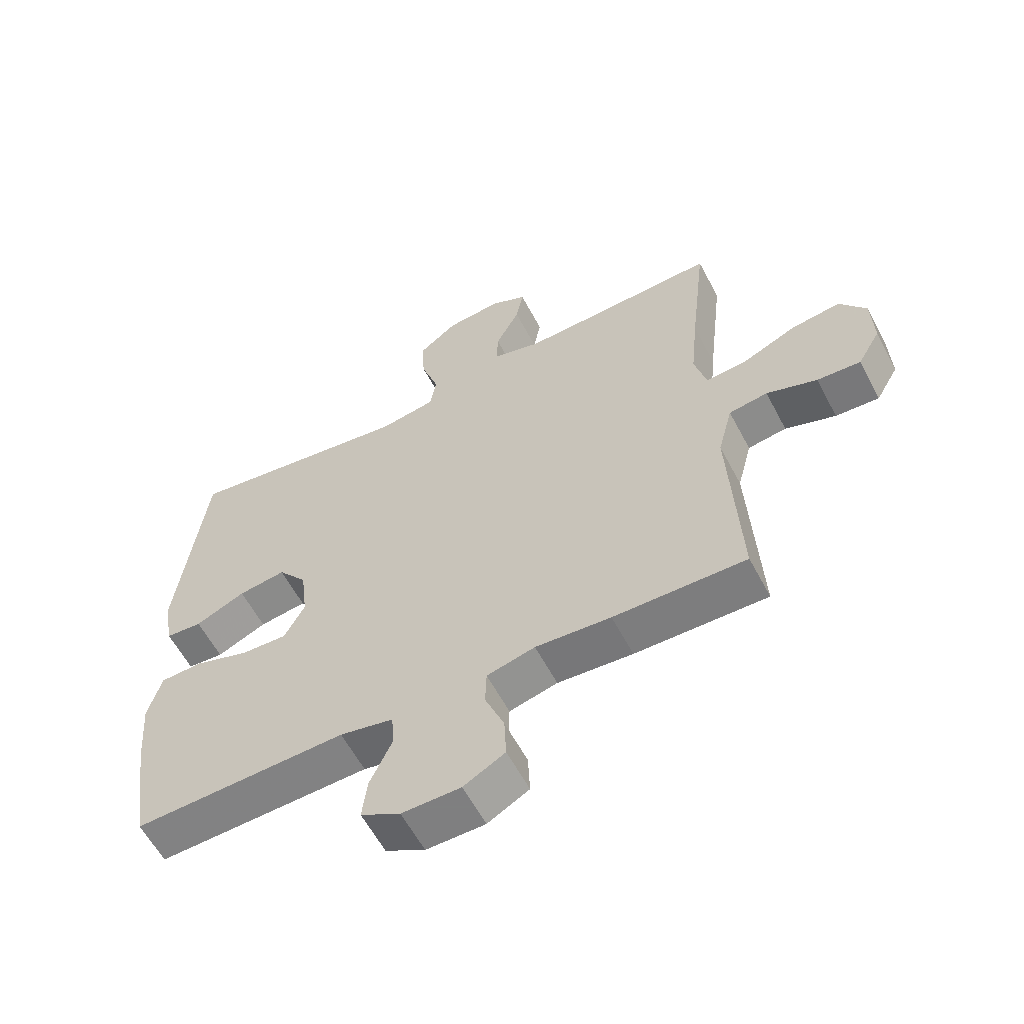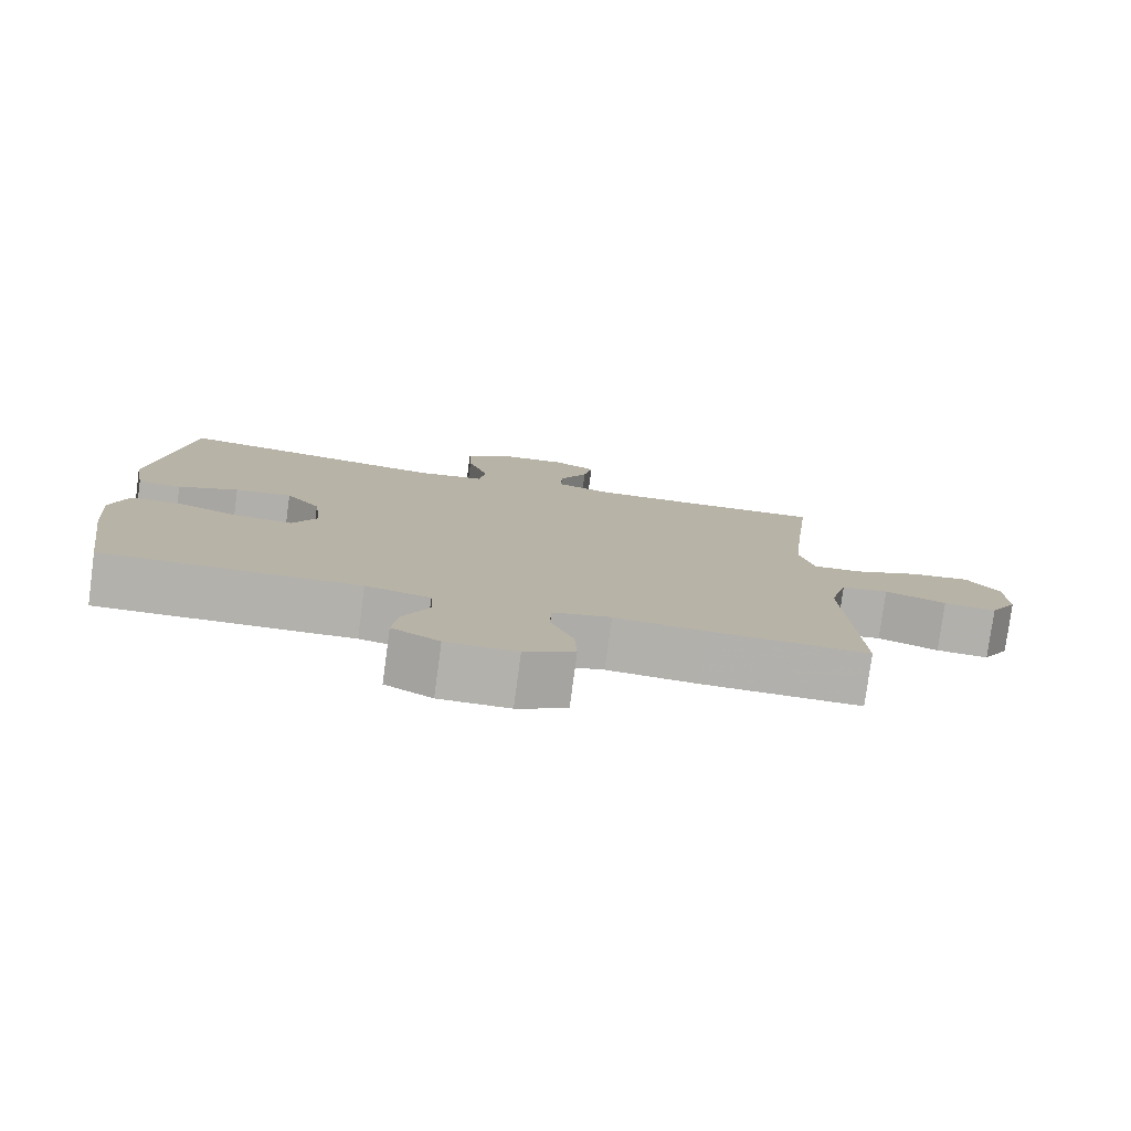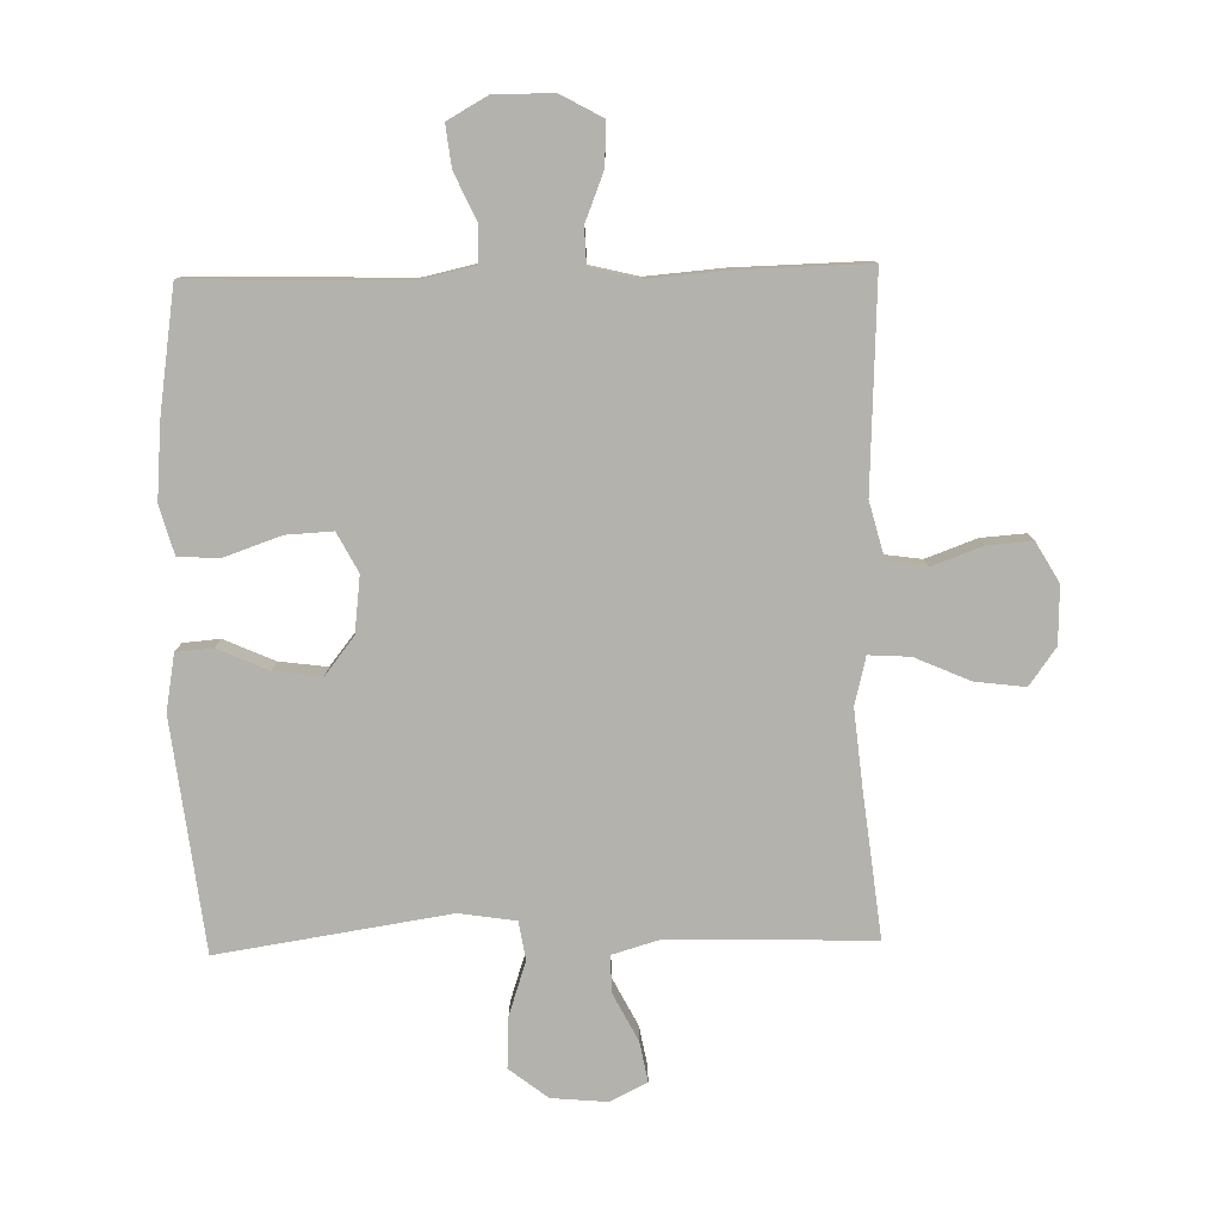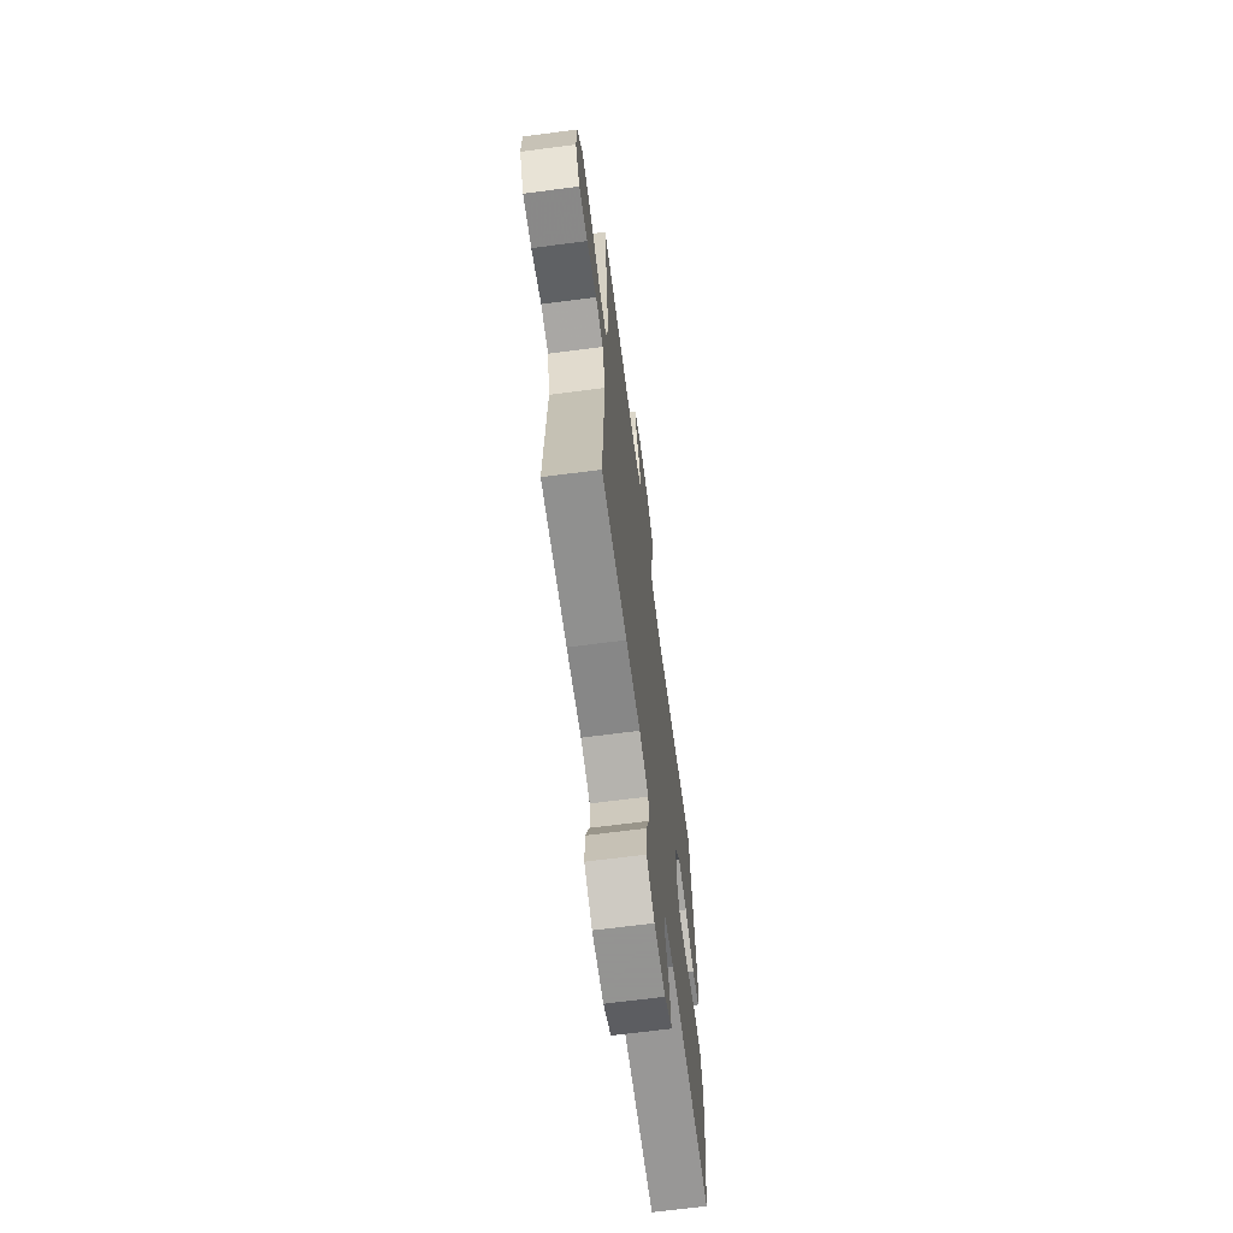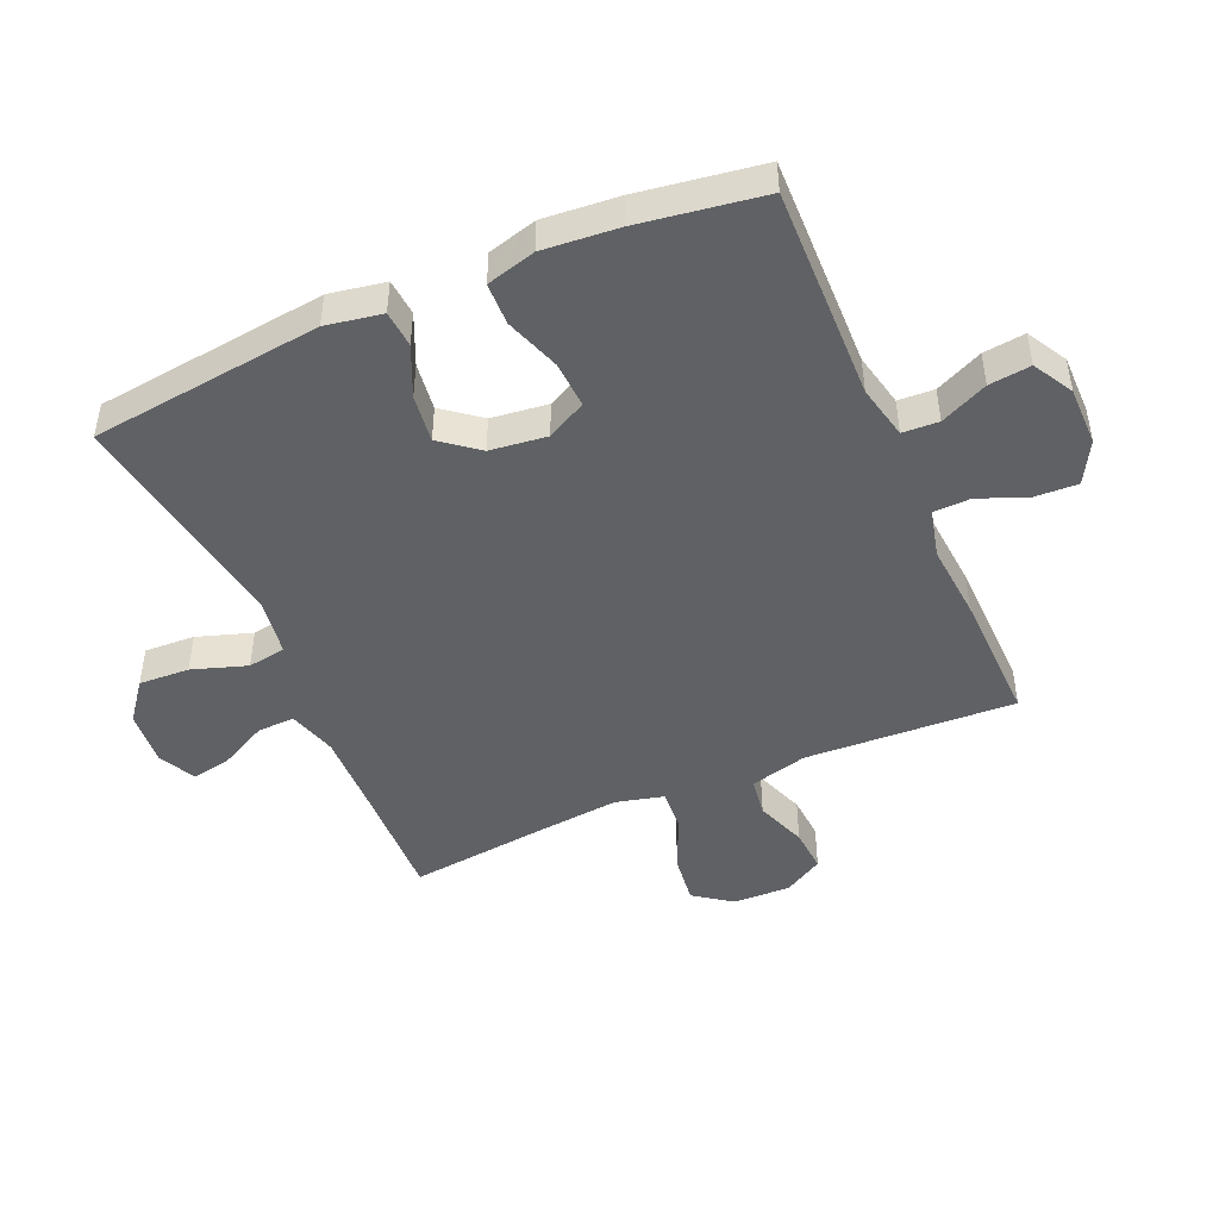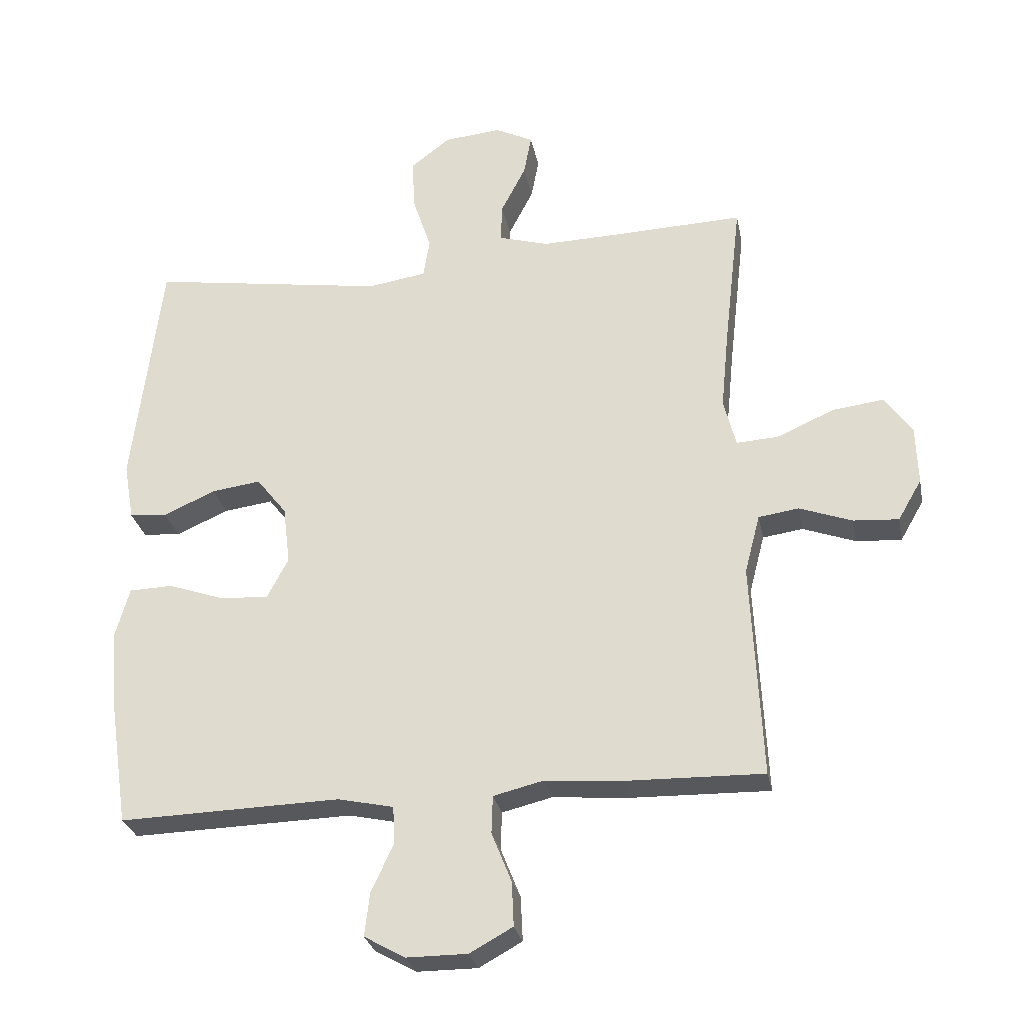
<metadata>
{"format":"obj","ext":"obj","renderer":"f3d","projection":"perspective","resolution":1024,"background":"white","views":[{"elev":-59.9,"azim":-152.2,"up":"+Z"},{"elev":-78.9,"azim":172.4,"up":"+Z"},{"elev":-79.5,"azim":-178.7,"up":"+Y"},{"elev":-66.9,"azim":-82.5,"up":"+Z"},{"elev":-46.5,"azim":113.5,"up":"+Y"},{"elev":-28.3,"azim":-168.9,"up":"+Z"}]}
</metadata>
<code>
v -0.5 0.07 -0.5
v -0.484 0.07 -0.163
v -0.508 0.07 -0.071
v -0.571 0.07 -0.062
v -0.653 0.07 -0.092
v -0.724 0.07 -0.097
v -0.761 0.07 -0.033
v -0.758 0.07 0.059
v -0.715 0.07 0.119
v -0.635 0.07 0.109
v -0.546 0.07 0.07
v -0.48 0.07 0.066
v -0.461 0.07 0.142
v -0.473 0.07 0.264
v -0.5 0.07 0.5
v -0.298 0.07 0.493
v -0.174 0.07 0.49
v -0.096 0.07 0.513
v -0.098 0.07 0.573
v -0.137 0.07 0.649
v -0.149 0.07 0.713
v -0.09 0.07 0.743
v 0 0.07 0.735
v 0.062 0.07 0.687
v 0.058 0.07 0.606
v 0.029 0.07 0.518
v 0.039 0.07 0.457
v 0.13 0.07 0.443
v 0.5 0.07 0.5
v 0.544 0.07 0.129
v 0.528 0.07 0.039
v 0.469 0.07 0.034
v 0.388 0.07 0.07
v 0.311 0.07 0.08
v 0.264 0.07 0.02
v 0.253 0.07 -0.071
v 0.286 0.07 -0.134
v 0.361 0.07 -0.13
v 0.45 0.07 -0.099
v 0.518 0.07 -0.101
v 0.54 0.07 -0.18
v 0.53 0.07 -0.301
v 0.5 0.07 -0.5
v 0.155 0.07 -0.491
v 0.068 0.07 -0.51
v 0.065 0.07 -0.568
v 0.1 0.07 -0.644
v 0.108 0.07 -0.711
v 0.044 0.07 -0.747
v -0.051 0.07 -0.747
v -0.118 0.07 -0.71
v -0.115 0.07 -0.641
v -0.084 0.07 -0.563
v -0.086 0.07 -0.504
v -0.164 0.07 -0.485
v -0.286 0.07 -0.495
v -0.5 0 -0.5
v -0.484 0 -0.163
v -0.508 0 -0.071
v -0.571 0 -0.062
v -0.653 0 -0.092
v -0.724 0 -0.097
v -0.761 0 -0.033
v -0.758 0 0.059
v -0.715 0 0.119
v -0.635 0 0.109
v -0.546 0 0.07
v -0.48 0 0.066
v -0.461 0 0.142
v -0.473 0 0.264
v -0.5 0 0.5
v -0.298 0 0.493
v -0.174 0 0.49
v -0.096 0 0.513
v -0.098 0 0.573
v -0.137 0 0.649
v -0.149 0 0.713
v -0.09 0 0.743
v 0 0 0.735
v 0.062 0 0.687
v 0.058 0 0.606
v 0.029 0 0.518
v 0.039 0 0.457
v 0.13 0 0.443
v 0.5 0 0.5
v 0.544 0 0.129
v 0.528 0 0.039
v 0.469 0 0.034
v 0.388 0 0.07
v 0.311 0 0.08
v 0.264 0 0.02
v 0.253 0 -0.071
v 0.286 0 -0.134
v 0.361 0 -0.13
v 0.45 0 -0.099
v 0.518 0 -0.101
v 0.54 0 -0.18
v 0.53 0 -0.301
v 0.5 0 -0.5
v 0.155 0 -0.491
v 0.068 0 -0.51
v 0.065 0 -0.568
v 0.1 0 -0.644
v 0.108 0 -0.711
v 0.044 0 -0.747
v -0.051 0 -0.747
v -0.118 0 -0.71
v -0.115 0 -0.641
v -0.084 0 -0.563
v -0.086 0 -0.504
v -0.164 0 -0.485
v -0.286 0 -0.495
f 55 56 1 2
f 54 55 2 3
f 51 52 53
f 50 51 53
f 49 50 53
f 48 49 53
f 47 48 53
f 46 47 53
f 45 46 53 54
f 44 45 54 3
f 42 43 44
f 41 42 44
f 40 41 44
f 39 40 44
f 38 39 44
f 37 38 44
f 36 37 44 3
f 31 32 33
f 30 31 33
f 29 30 33
f 28 29 33
f 27 28 33 34
f 24 25 26
f 23 24 26
f 22 23 26
f 21 22 26
f 20 21 26
f 19 20 26
f 18 19 26 27
f 27 34 35
f 18 27 35
f 17 18 35
f 14 15 16
f 17 35 36
f 16 17 36
f 14 16 36
f 13 14 36
f 9 10 11
f 8 9 11
f 7 8 11
f 6 7 11
f 5 6 11
f 4 5 11
f 3 4 11 12
f 3 12 13 36
f 58 57 112 111
f 59 58 111 110
f 109 108 107
f 109 107 106
f 109 106 105
f 109 105 104
f 109 104 103
f 109 103 102
f 110 109 102 101
f 59 110 101 100
f 100 99 98
f 100 98 97
f 100 97 96
f 100 96 95
f 100 95 94
f 100 94 93
f 59 100 93 92
f 89 88 87
f 89 87 86
f 89 86 85
f 89 85 84
f 90 89 84 83
f 82 81 80
f 82 80 79
f 82 79 78
f 82 78 77
f 82 77 76
f 82 76 75
f 83 82 75 74
f 91 90 83
f 91 83 74
f 91 74 73
f 72 71 70
f 92 91 73
f 92 73 72
f 92 72 70
f 92 70 69
f 67 66 65
f 67 65 64
f 67 64 63
f 67 63 62
f 67 62 61
f 67 61 60
f 68 67 60 59
f 92 69 68 59
f 1 57 58 2
f 2 58 59 3
f 3 59 60 4
f 4 60 61 5
f 5 61 62 6
f 6 62 63 7
f 7 63 64 8
f 8 64 65 9
f 9 65 66 10
f 10 66 67 11
f 11 67 68 12
f 12 68 69 13
f 13 69 70 14
f 14 70 71 15
f 15 71 72 16
f 16 72 73 17
f 17 73 74 18
f 18 74 75 19
f 19 75 76 20
f 20 76 77 21
f 21 77 78 22
f 22 78 79 23
f 23 79 80 24
f 24 80 81 25
f 25 81 82 26
f 26 82 83 27
f 27 83 84 28
f 28 84 85 29
f 29 85 86 30
f 30 86 87 31
f 31 87 88 32
f 32 88 89 33
f 33 89 90 34
f 34 90 91 35
f 35 91 92 36
f 36 92 93 37
f 37 93 94 38
f 38 94 95 39
f 39 95 96 40
f 40 96 97 41
f 41 97 98 42
f 42 98 99 43
f 43 99 100 44
f 44 100 101 45
f 45 101 102 46
f 46 102 103 47
f 47 103 104 48
f 48 104 105 49
f 49 105 106 50
f 50 106 107 51
f 51 107 108 52
f 52 108 109 53
f 53 109 110 54
f 54 110 111 55
f 55 111 112 56
f 56 112 57 1

</code>
